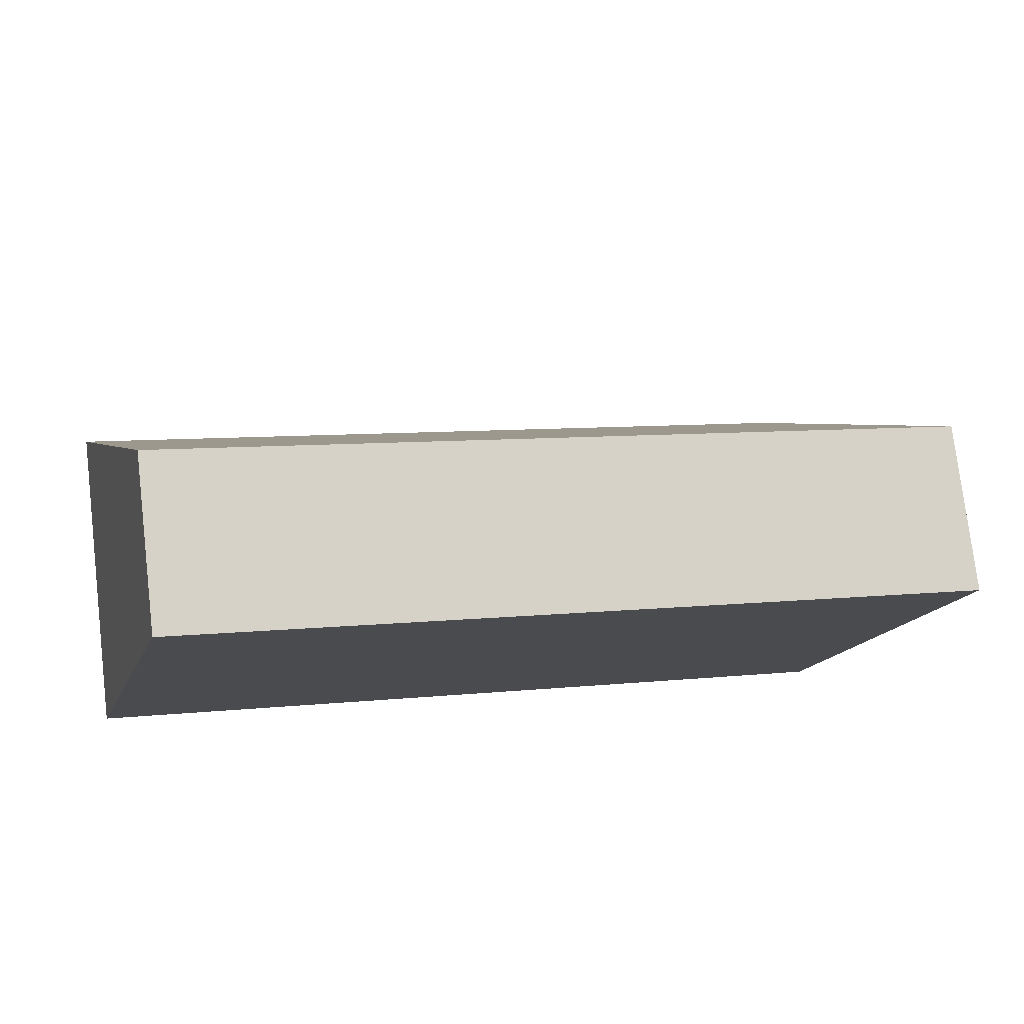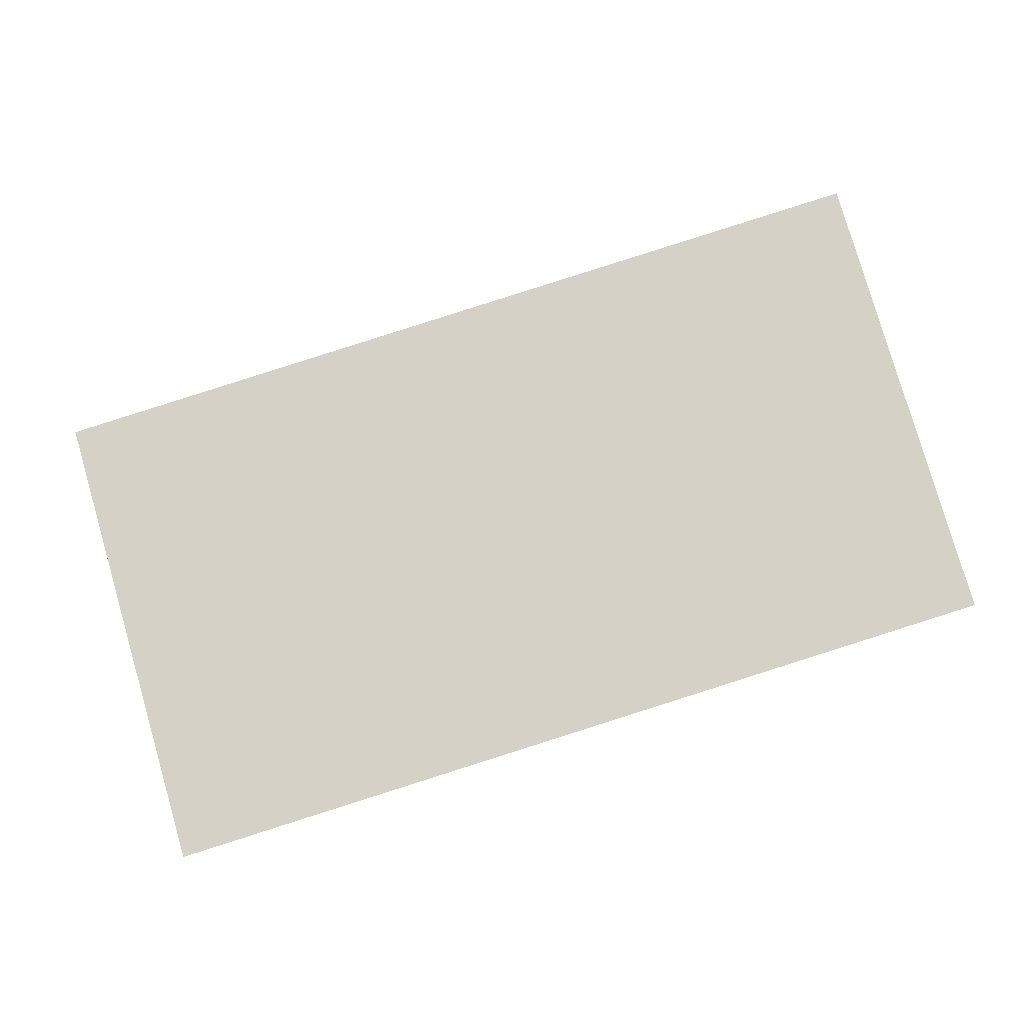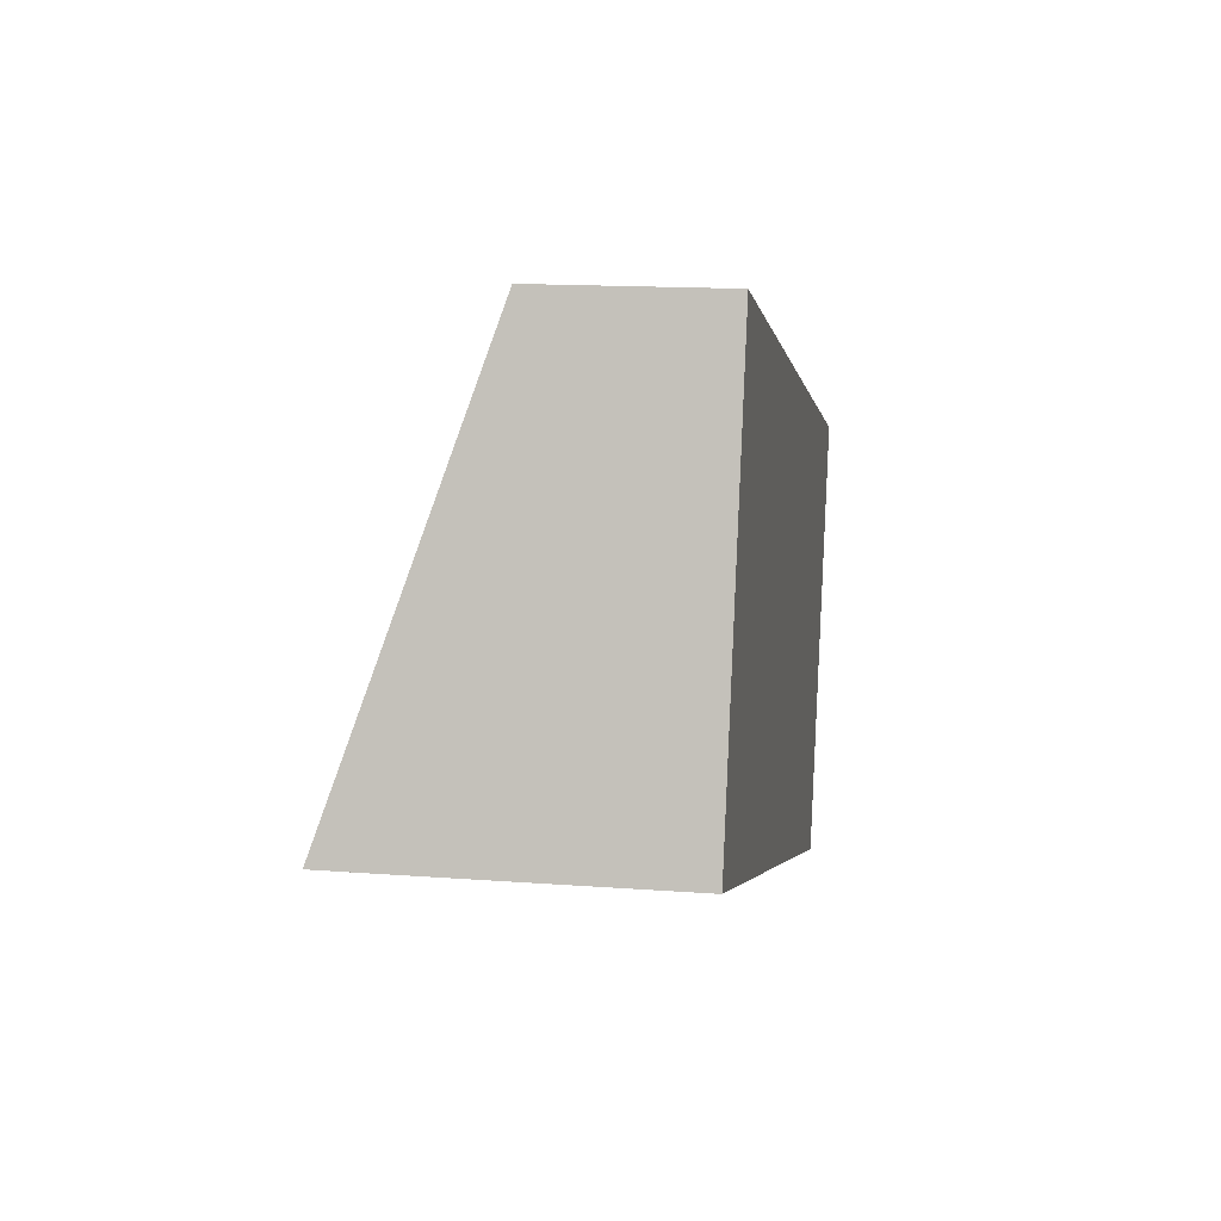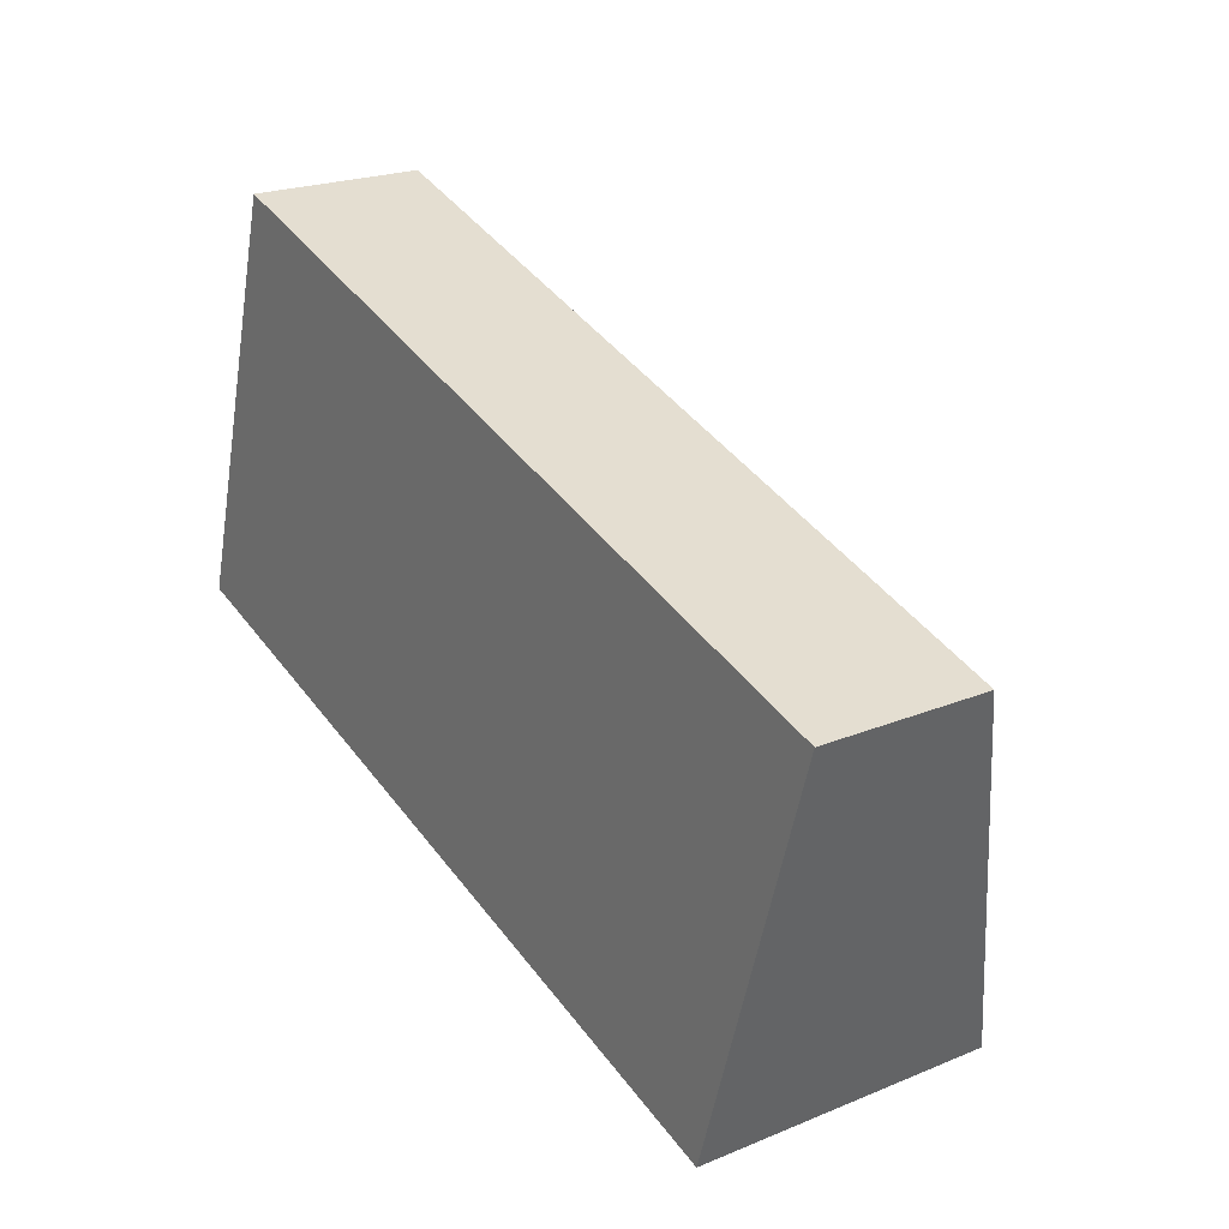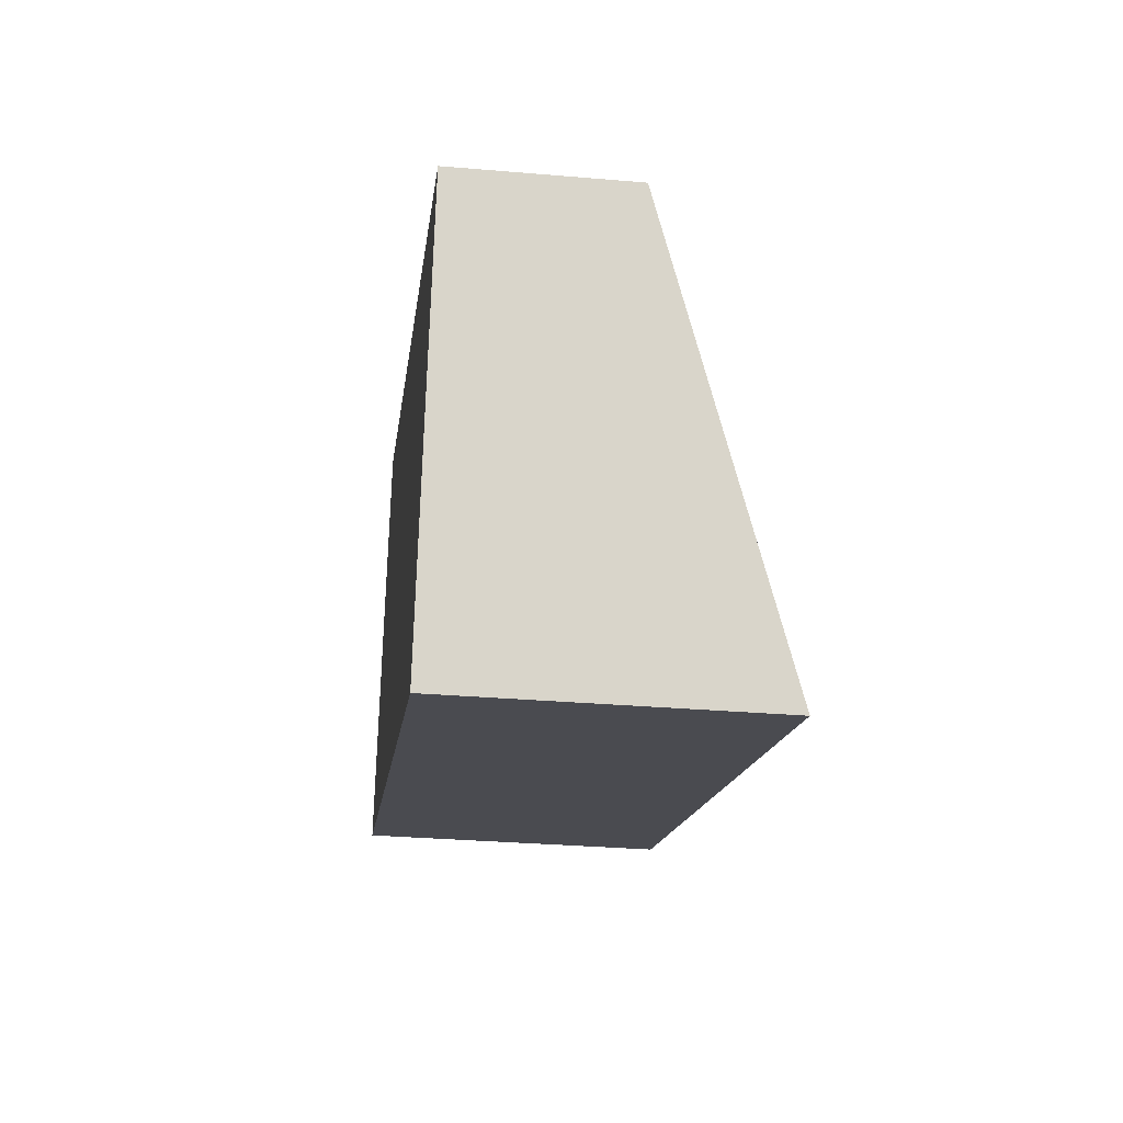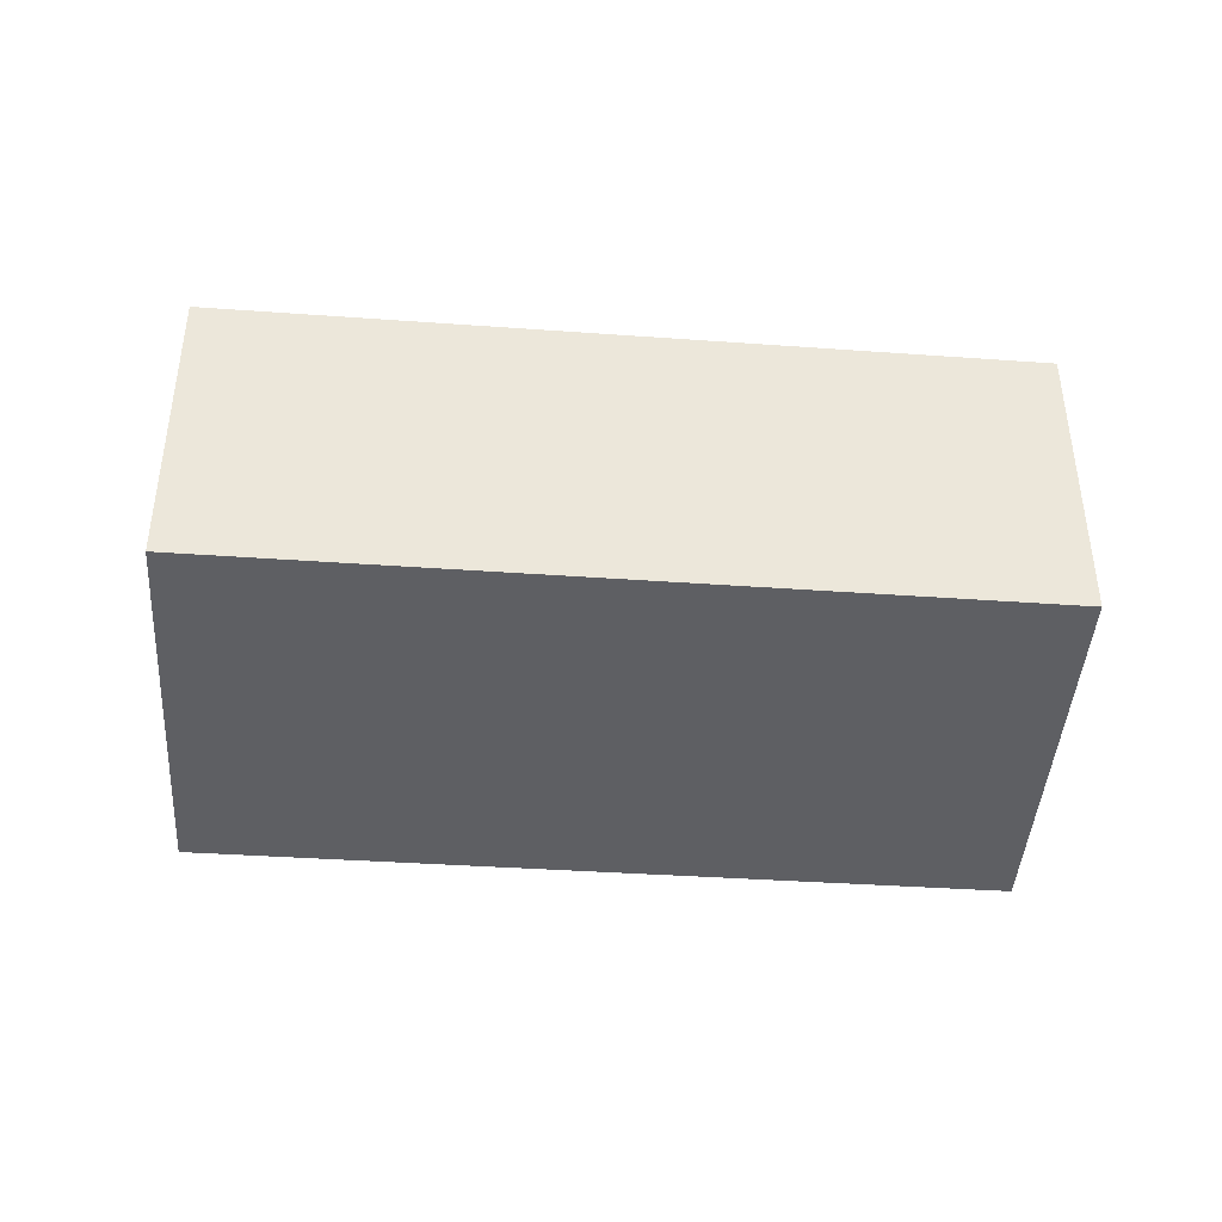
<metadata>
{"format":"obj","ext":"obj","renderer":"f3d","projection":"perspective","resolution":1024,"background":"white","views":[{"elev":76.5,"azim":-6.7,"up":"+Z"},{"elev":3.1,"azim":179.1,"up":"+Z"},{"elev":14.8,"azim":-80.7,"up":"+Z"},{"elev":21.9,"azim":54.2,"up":"+Z"},{"elev":-32.0,"azim":83.2,"up":"+Z"},{"elev":-41.3,"azim":-167.3,"up":"+Y"}]}
</metadata>
<code>
v  0 3.034 1.858e-16
v  8.927 1.689 1.654
v  7.674 3.045 -2.44
v  1.15 1.689 4.09
v  7.674 1.494e-16 -2.44
v  0 0 0
v  1.15 -2.504e-16 4.09
v  8.927 -1.013e-16 1.654
g defaultobject
f 1 2 3
f 2 1 4
f 5 1 3
f 1 5 6
f 6 4 1
f 4 6 7
f 7 2 4
f 2 7 8
f 2 5 3
f 5 2 8
f 8 6 5
f 6 8 7

</code>
